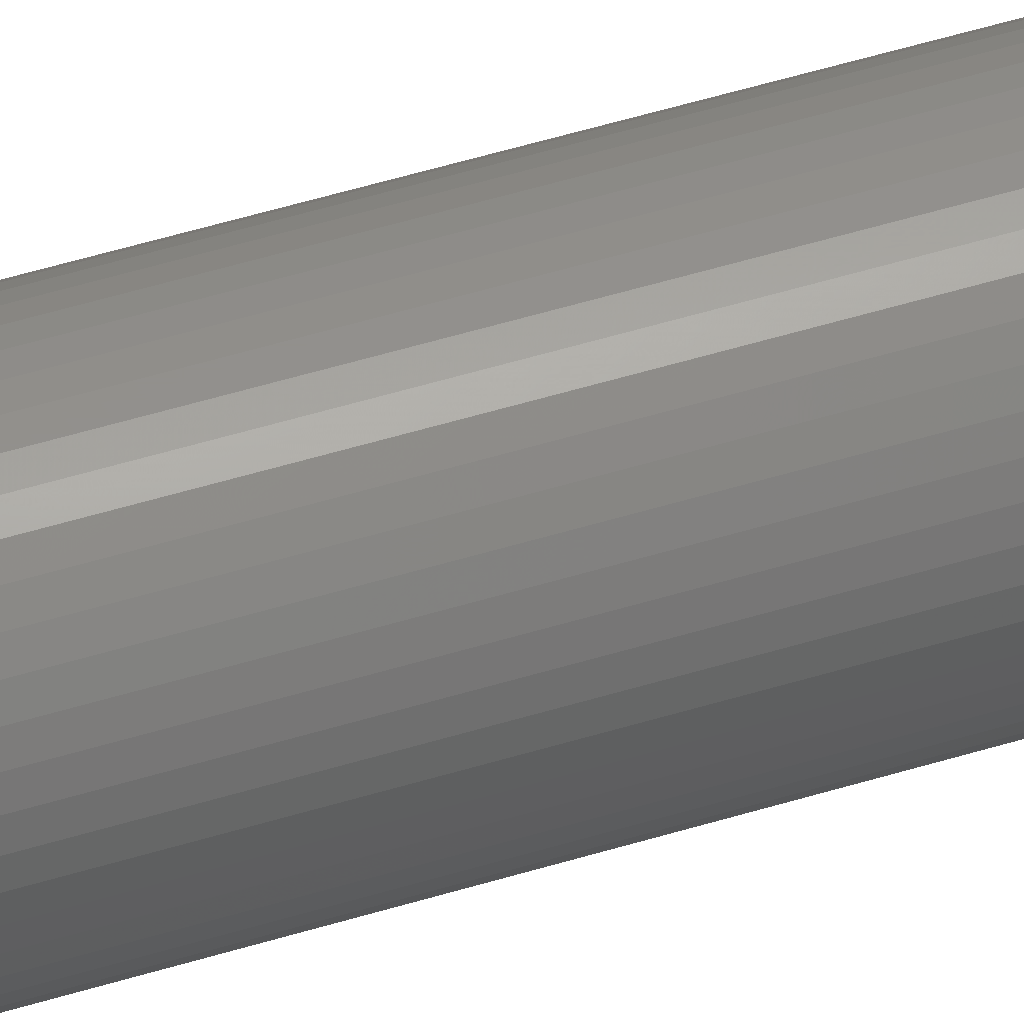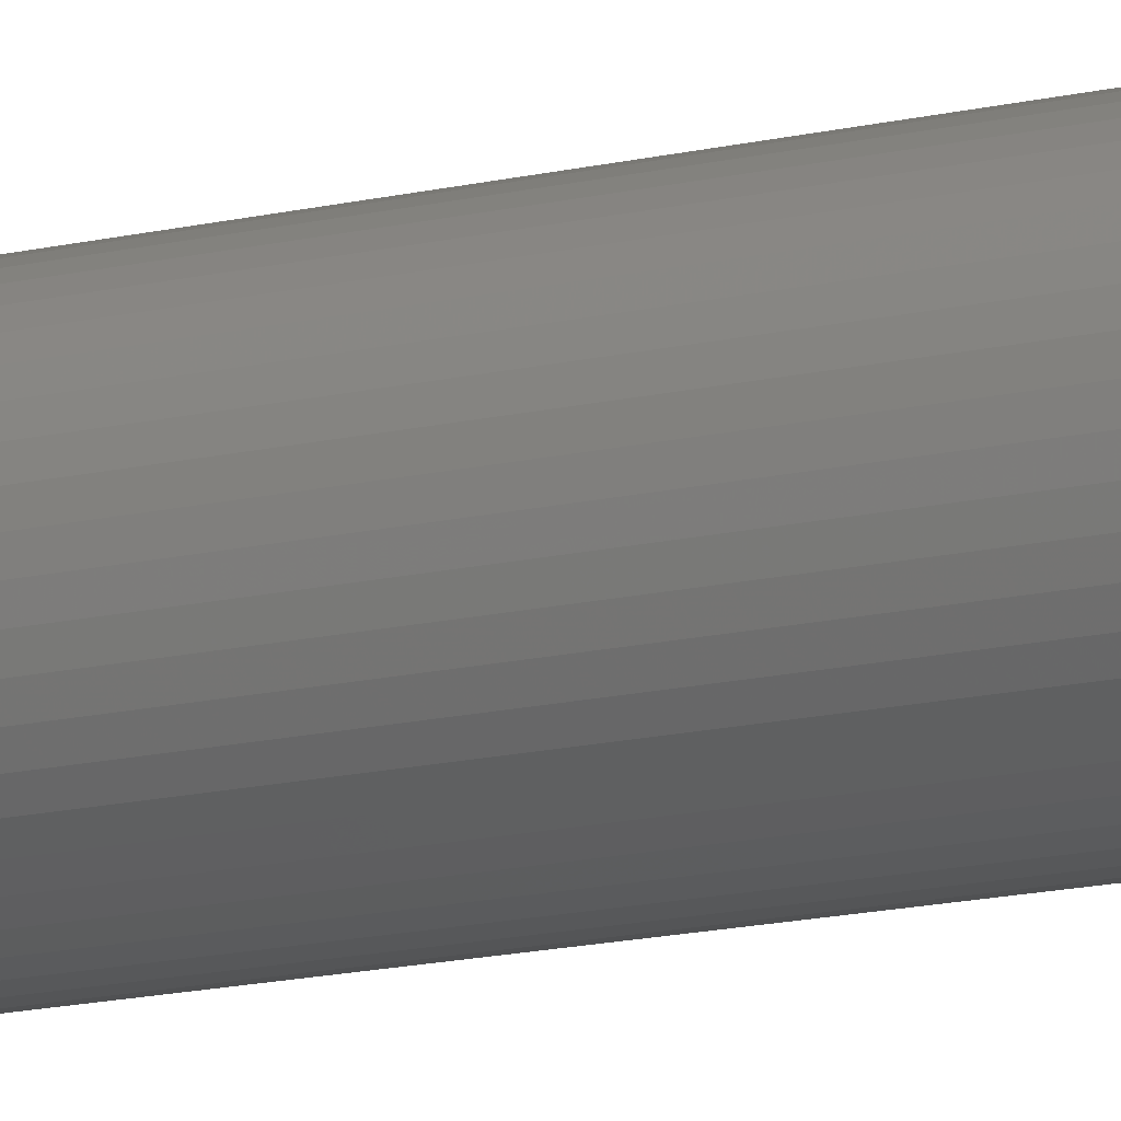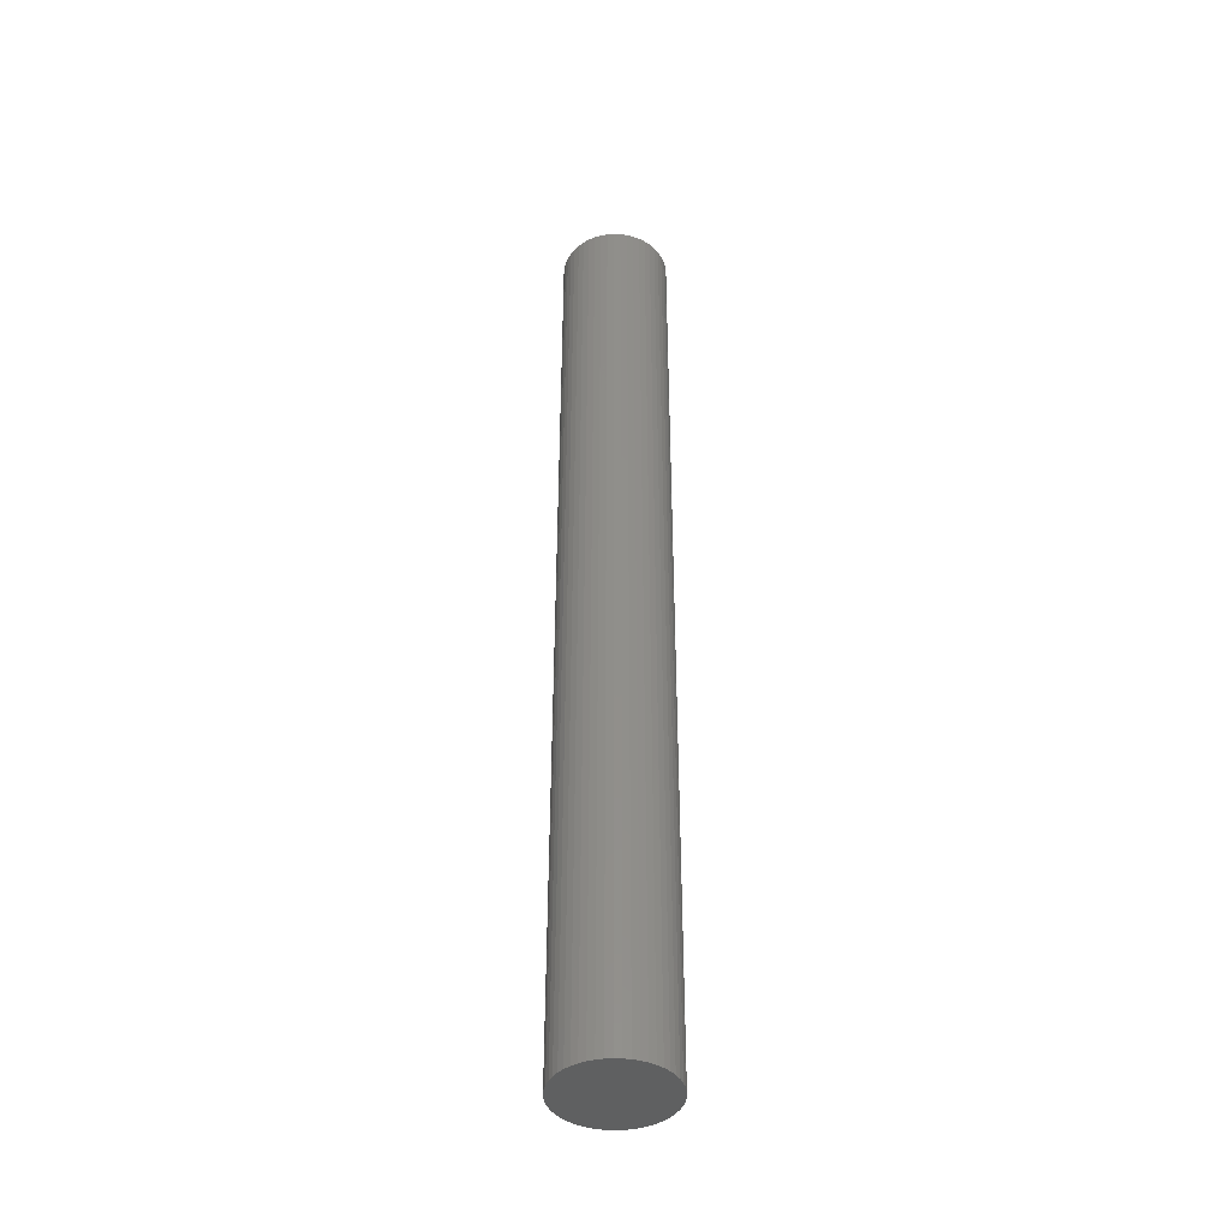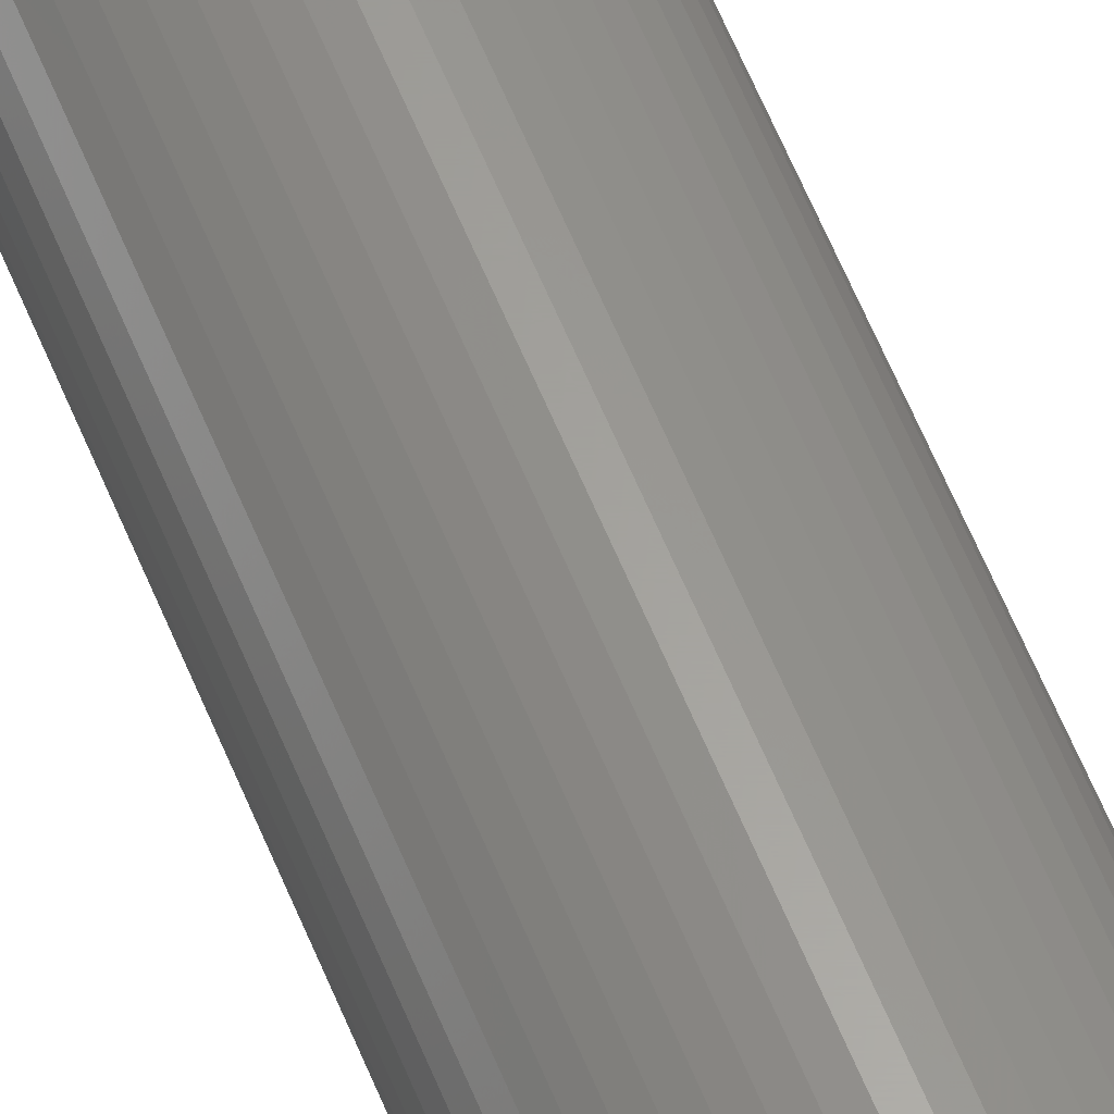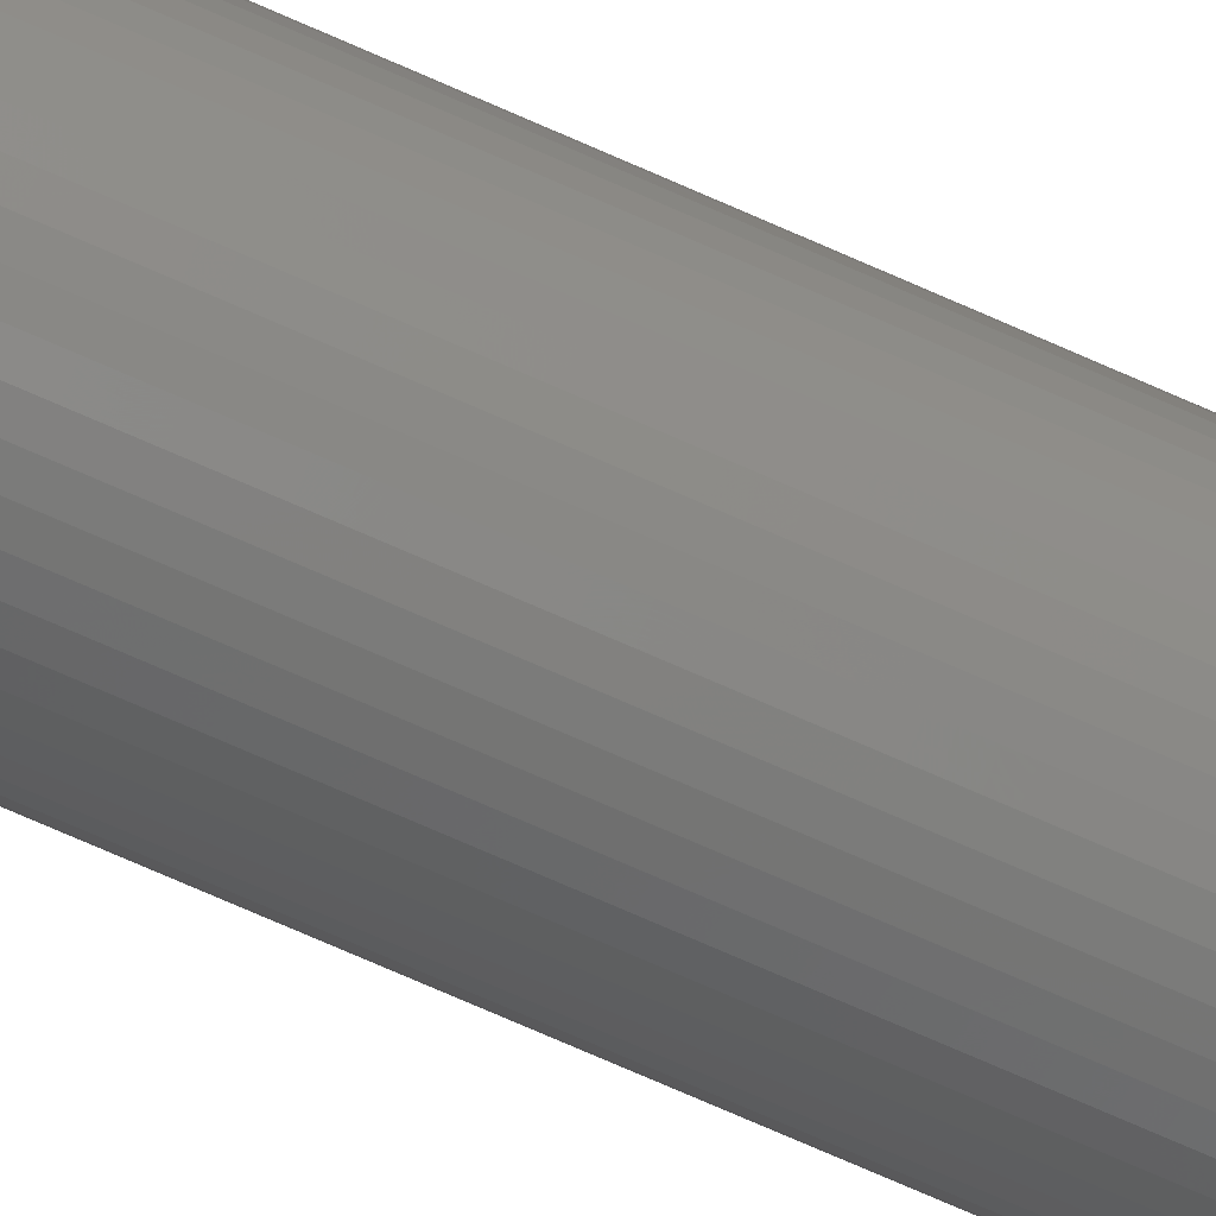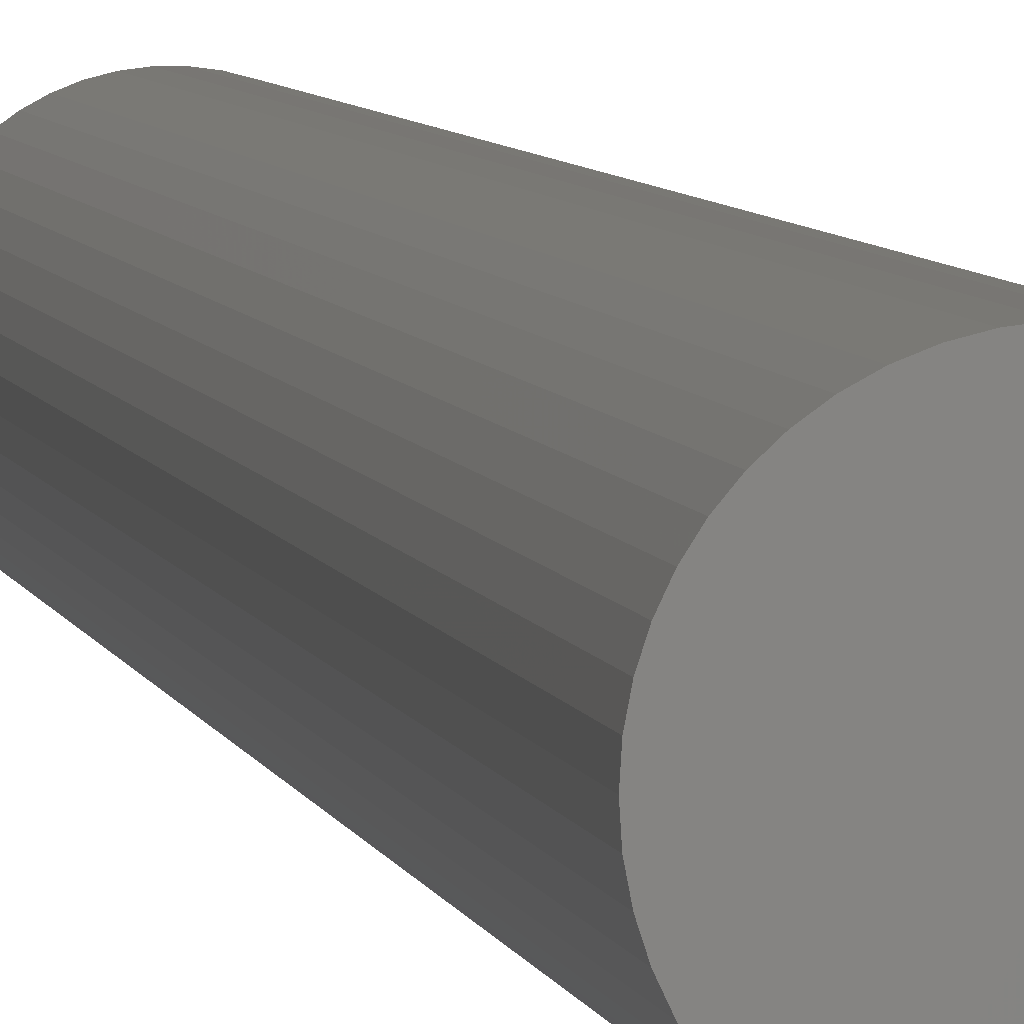
<metadata>
{"format":"stl","ext":"stl","renderer":"f3d","projection":"perspective","resolution":1024,"background":"white","views":[{"elev":54.2,"azim":-107.9,"up":"+Y"},{"elev":-13.2,"azim":120.2,"up":"+Y"},{"elev":-42.0,"azim":76.9,"up":"+Z"},{"elev":61.6,"azim":-22.3,"up":"+Y"},{"elev":-74.4,"azim":-113.7,"up":"+Y"},{"elev":3.8,"azim":-7.8,"up":"+Y"}]}
</metadata>
<code>
# stl→obj: 100 verts, 196 faces
v 3.85 0 34.5
v 3.82 0.4825 -34.5
v 3.82 0.4825 34.5
v 3.85 0 -34.5
v 0.2417 3.842 -34.5
v -0.2417 3.842 34.5
v 0.2417 3.842 34.5
v -0.2417 3.842 -34.5
v 3.82 -0.4825 -34.5
v 3.729 -0.9575 -34.5
v 3.729 0.9575 -34.5
v 3.58 -1.417 -34.5
v 3.58 1.417 -34.5
v 3.374 -1.855 -34.5
v 3.374 1.855 -34.5
v 3.115 -2.263 -34.5
v 3.115 2.263 -34.5
v 2.807 -2.636 -34.5
v 2.807 2.636 -34.5
v 2.454 -2.966 -34.5
v 2.454 2.966 -34.5
v 2.063 -3.251 -34.5
v 2.063 3.251 -34.5
v 1.639 -3.484 -34.5
v 1.639 3.484 -34.5
v 1.19 -3.662 -34.5
v 1.19 3.662 -34.5
v 0.7214 -3.782 -34.5
v 0.7214 3.782 -34.5
v 0.2417 -3.842 -34.5
v -0.2417 -3.842 -34.5
v -0.7214 -3.782 -34.5
v -0.7214 3.782 -34.5
v -1.19 -3.662 -34.5
v -1.19 3.662 -34.5
v -1.639 -3.484 -34.5
v -1.639 3.484 -34.5
v -2.063 -3.251 -34.5
v -2.063 3.251 -34.5
v -2.454 -2.966 -34.5
v -2.454 2.966 -34.5
v -2.807 -2.636 -34.5
v -2.807 2.636 -34.5
v -3.115 -2.263 -34.5
v -3.115 2.263 -34.5
v -3.374 -1.855 -34.5
v -3.374 1.855 -34.5
v -3.58 -1.417 -34.5
v -3.58 1.417 -34.5
v -3.729 -0.9575 -34.5
v -3.729 0.9575 -34.5
v -3.82 -0.4825 -34.5
v -3.82 0.4825 -34.5
v -3.85 0 -34.5
v 3.82 -0.4825 34.5
v 3.729 0.9575 34.5
v 3.729 -0.9575 34.5
v 3.58 1.417 34.5
v 3.58 -1.417 34.5
v 3.374 1.855 34.5
v 3.374 -1.855 34.5
v 3.115 2.263 34.5
v 3.115 -2.263 34.5
v 2.807 2.636 34.5
v 2.807 -2.636 34.5
v 2.454 2.966 34.5
v 2.454 -2.966 34.5
v 2.063 3.251 34.5
v 2.063 -3.251 34.5
v 1.639 3.484 34.5
v 1.639 -3.484 34.5
v 1.19 3.662 34.5
v 1.19 -3.662 34.5
v 0.7214 3.782 34.5
v 0.7214 -3.782 34.5
v 0.2417 -3.842 34.5
v -0.2417 -3.842 34.5
v -0.7214 3.782 34.5
v -0.7214 -3.782 34.5
v -1.19 3.662 34.5
v -1.19 -3.662 34.5
v -1.639 3.484 34.5
v -1.639 -3.484 34.5
v -2.063 3.251 34.5
v -2.063 -3.251 34.5
v -2.454 2.966 34.5
v -2.454 -2.966 34.5
v -2.807 2.636 34.5
v -2.807 -2.636 34.5
v -3.115 2.263 34.5
v -3.115 -2.263 34.5
v -3.374 1.855 34.5
v -3.374 -1.855 34.5
v -3.58 1.417 34.5
v -3.58 -1.417 34.5
v -3.729 0.9575 34.5
v -3.729 -0.9575 34.5
v -3.82 0.4825 34.5
v -3.82 -0.4825 34.5
v -3.85 0 34.5
f 1 2 3
f 2 1 4
f 5 6 7
f 6 5 8
f 9 2 4
f 10 2 9
f 10 11 2
f 12 11 10
f 12 13 11
f 14 13 12
f 14 15 13
f 16 15 14
f 16 17 15
f 18 17 16
f 18 19 17
f 20 19 18
f 20 21 19
f 22 21 20
f 22 23 21
f 24 23 22
f 24 25 23
f 26 25 24
f 26 27 25
f 28 27 26
f 28 29 27
f 30 29 28
f 30 5 29
f 31 5 30
f 31 8 5
f 32 8 31
f 32 33 8
f 34 33 32
f 34 35 33
f 36 35 34
f 36 37 35
f 38 37 36
f 38 39 37
f 40 39 38
f 40 41 39
f 42 41 40
f 42 43 41
f 44 43 42
f 44 45 43
f 46 45 44
f 46 47 45
f 48 47 46
f 48 49 47
f 50 49 48
f 50 51 49
f 52 51 50
f 52 53 51
f 53 52 54
f 3 55 1
f 56 55 3
f 56 57 55
f 58 57 56
f 58 59 57
f 60 59 58
f 60 61 59
f 62 61 60
f 62 63 61
f 64 63 62
f 64 65 63
f 66 65 64
f 66 67 65
f 68 67 66
f 68 69 67
f 70 69 68
f 70 71 69
f 72 71 70
f 72 73 71
f 74 73 72
f 74 75 73
f 7 75 74
f 7 76 75
f 6 76 7
f 6 77 76
f 78 77 6
f 78 79 77
f 80 79 78
f 80 81 79
f 82 81 80
f 82 83 81
f 84 83 82
f 84 85 83
f 86 85 84
f 86 87 85
f 88 87 86
f 88 89 87
f 90 89 88
f 90 91 89
f 92 91 90
f 92 93 91
f 94 93 92
f 94 95 93
f 96 95 94
f 96 97 95
f 98 97 96
f 98 99 97
f 99 98 100
f 41 88 86
f 88 41 43
f 35 82 80
f 82 35 37
f 58 15 60
f 15 58 13
f 25 72 70
f 72 25 27
f 21 68 66
f 68 21 23
f 49 92 47
f 92 49 94
f 51 94 49
f 94 51 96
f 37 84 82
f 84 37 39
f 33 80 78
f 80 33 35
f 59 10 57
f 10 59 12
f 3 11 56
f 11 3 2
f 19 66 64
f 66 19 21
f 60 17 62
f 17 60 15
f 27 74 72
f 74 27 29
f 45 88 43
f 88 45 90
f 8 78 6
f 78 8 33
f 55 4 1
f 4 55 9
f 42 87 89
f 87 42 40
f 46 95 48
f 95 46 93
f 44 93 46
f 93 44 91
f 31 76 77
f 76 31 30
f 24 69 71
f 69 24 22
f 20 65 67
f 65 20 18
f 61 12 59
f 12 61 14
f 63 14 61
f 14 63 16
f 56 13 58
f 13 56 11
f 62 19 64
f 19 62 17
f 29 7 74
f 7 29 5
f 23 70 68
f 70 23 25
f 47 90 45
f 90 47 92
f 53 96 51
f 96 53 98
f 54 98 53
f 98 54 100
f 39 86 84
f 86 39 41
f 57 9 55
f 9 57 10
f 36 81 83
f 81 36 34
f 42 91 44
f 91 42 89
f 48 97 50
f 97 48 95
f 50 99 52
f 99 50 97
f 52 100 54
f 100 52 99
f 26 71 73
f 71 26 24
f 28 73 75
f 73 28 26
f 30 75 76
f 75 30 28
f 65 16 63
f 16 65 18
f 32 77 79
f 77 32 31
f 38 83 85
f 83 38 36
f 22 67 69
f 67 22 20
f 34 79 81
f 79 34 32
f 40 85 87
f 85 40 38

</code>
